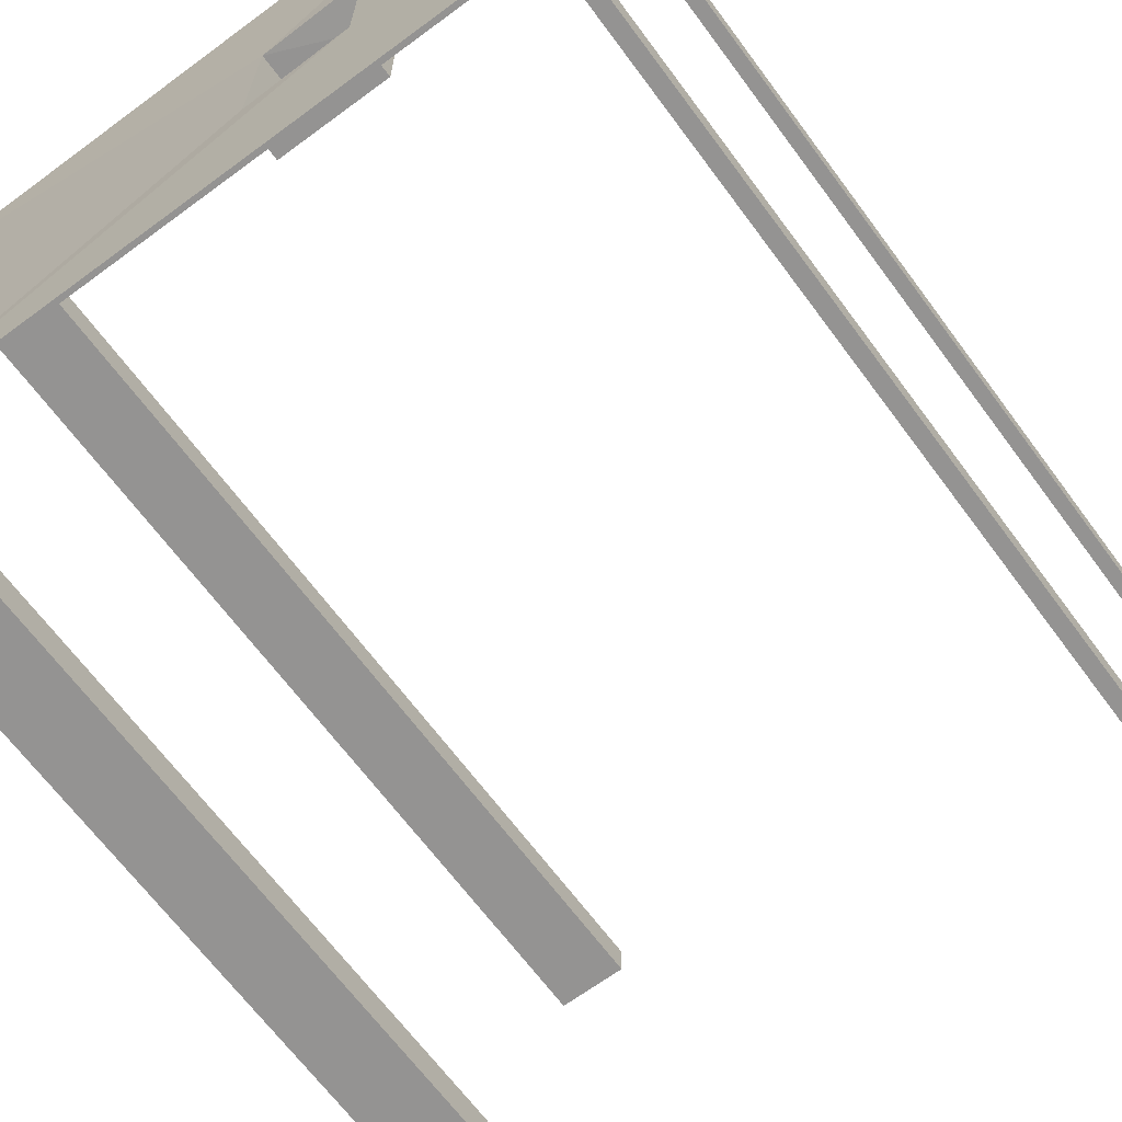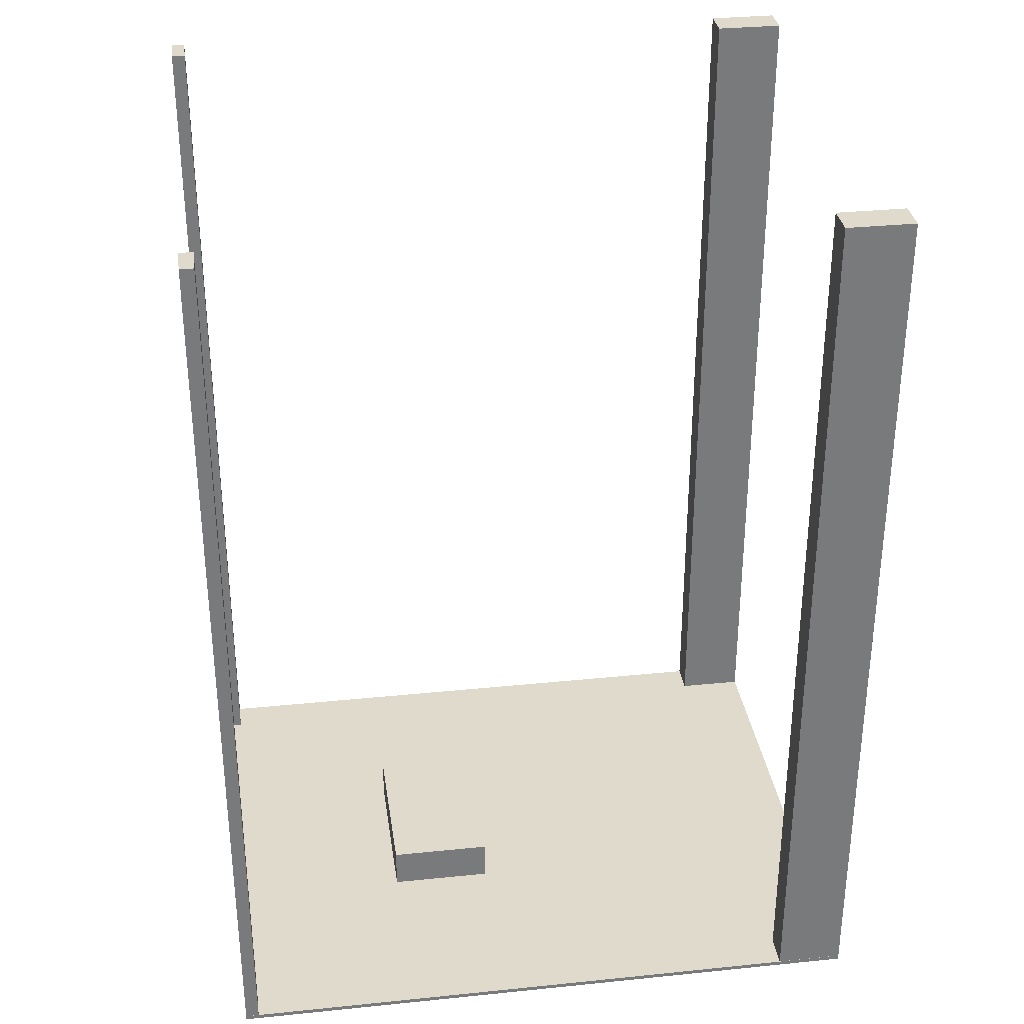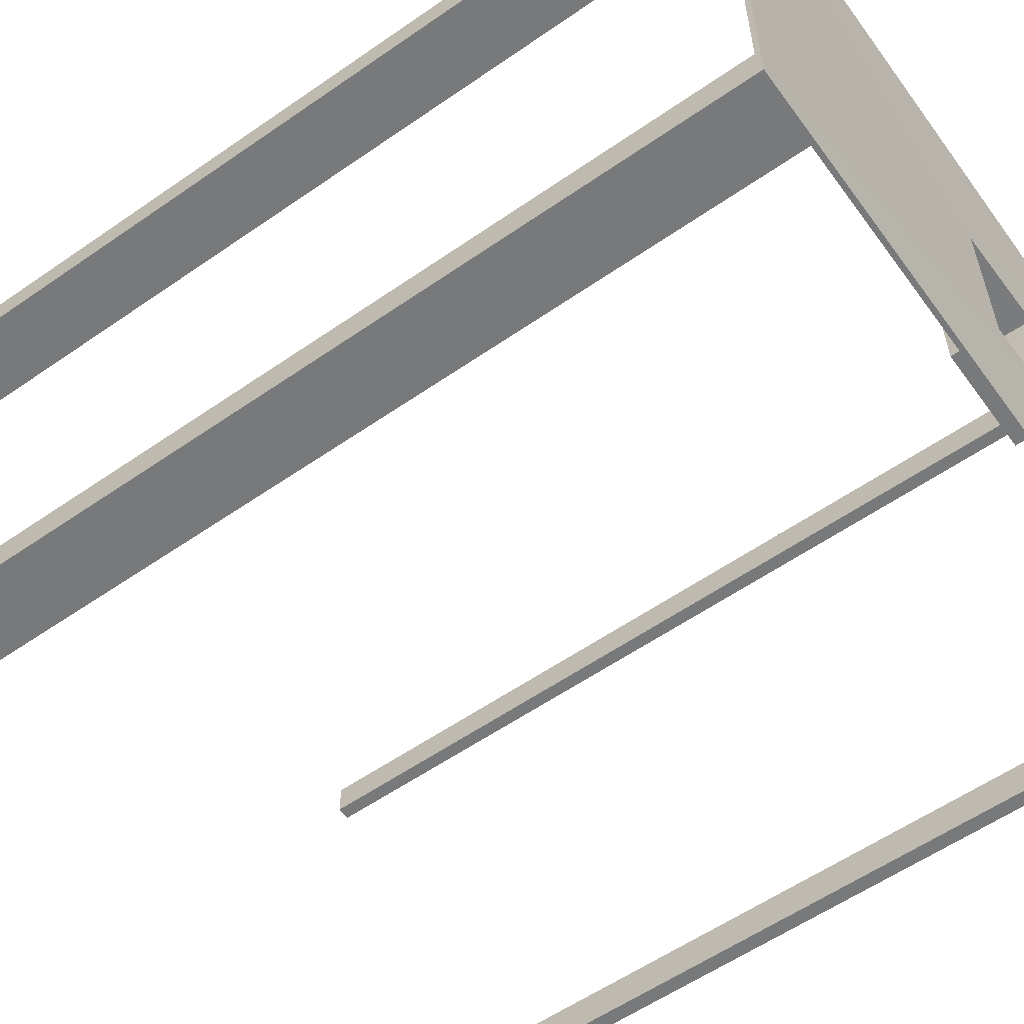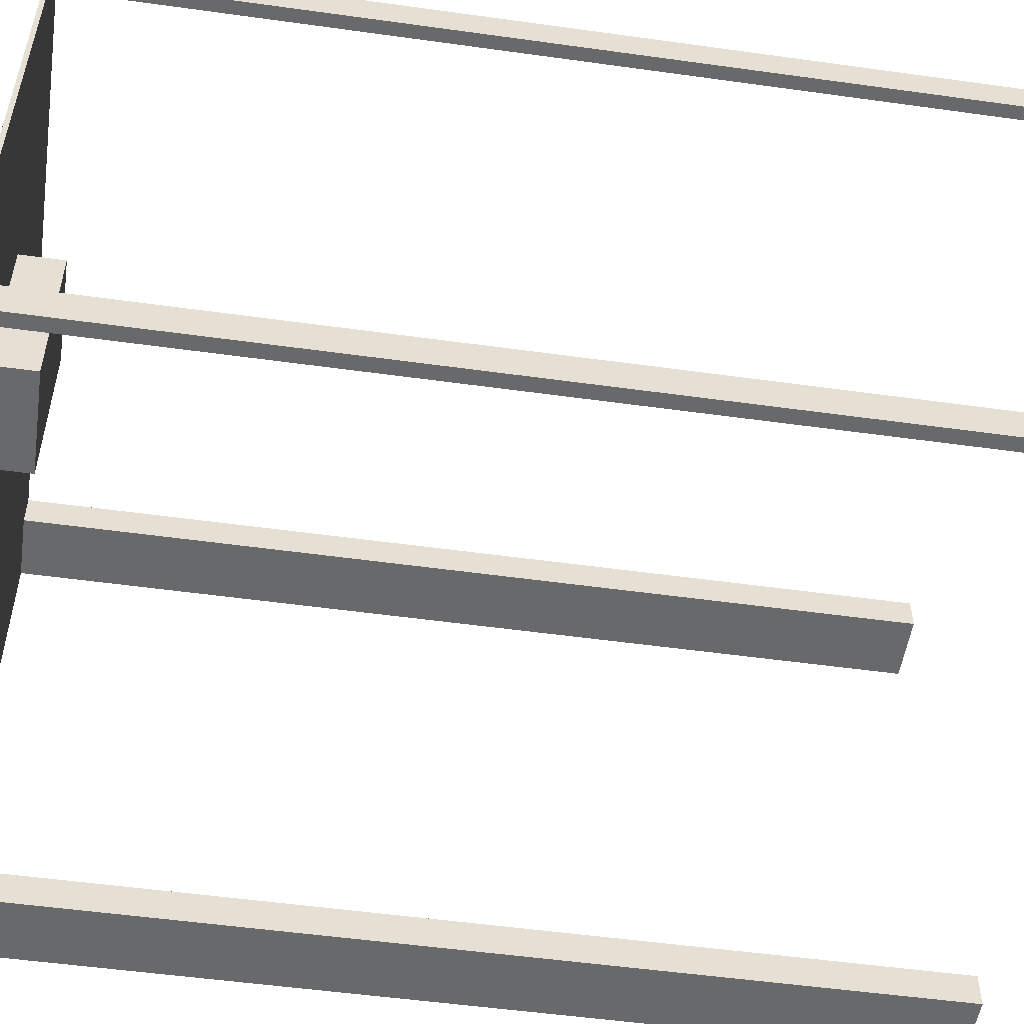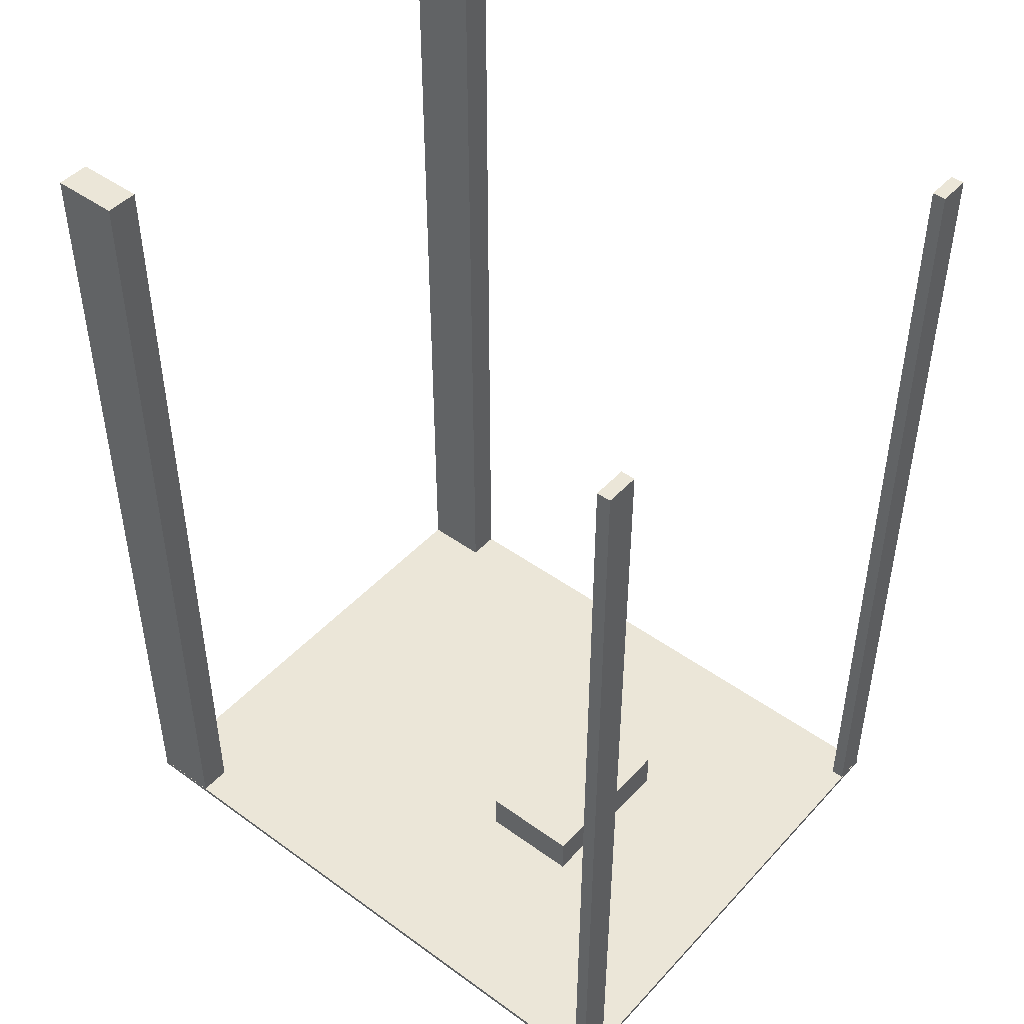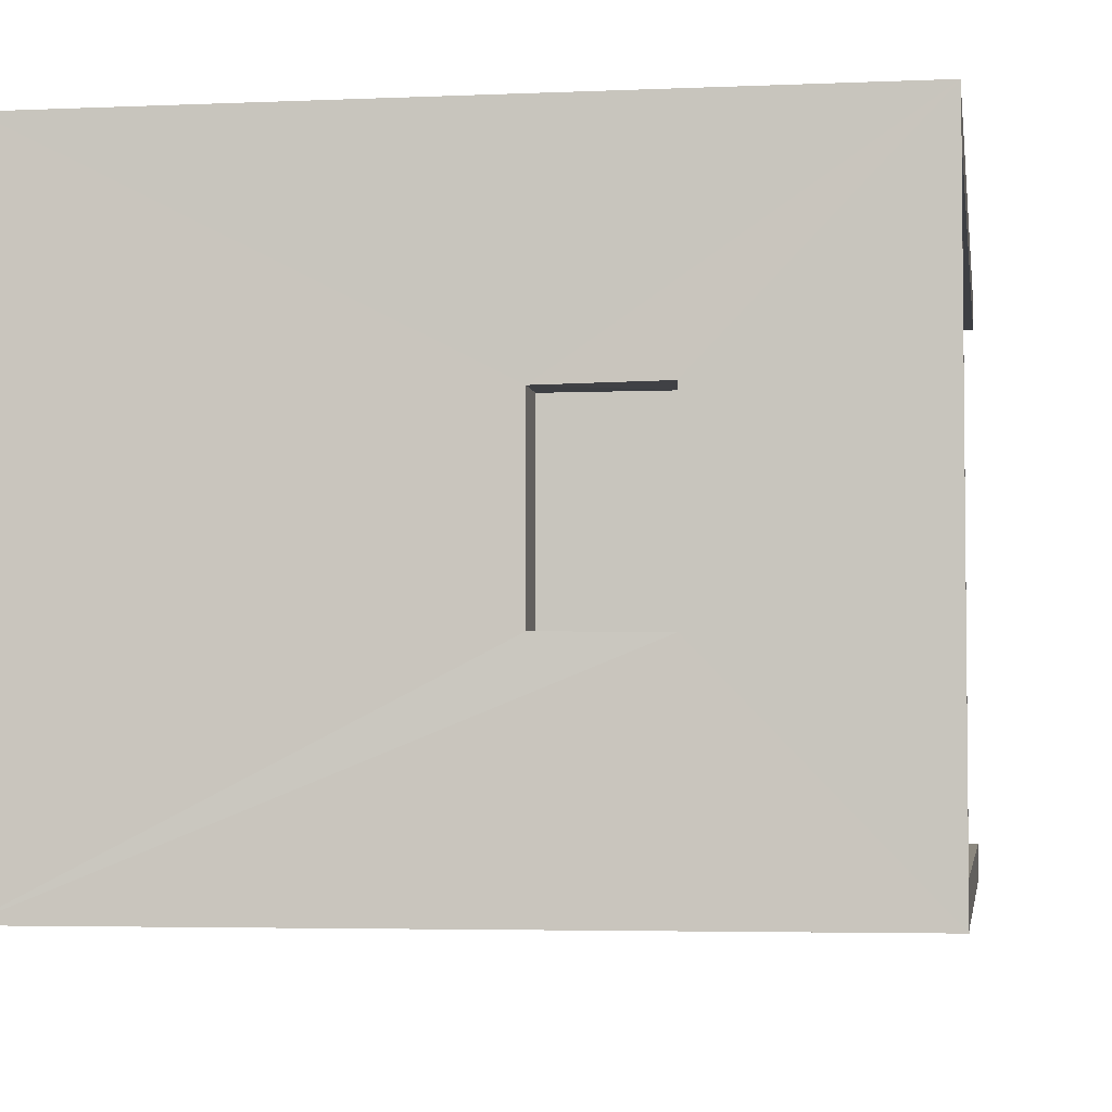
<metadata>
{"format":"obj","ext":"obj","renderer":"f3d","projection":"perspective","resolution":1024,"background":"white","views":[{"elev":-66.8,"azim":-143.5,"up":"+Y"},{"elev":32.5,"azim":-8.1,"up":"+Z"},{"elev":-57.7,"azim":125.8,"up":"+Y"},{"elev":-52.6,"azim":-98.5,"up":"+Y"},{"elev":46.1,"azim":-140.4,"up":"+Z"},{"elev":-4.0,"azim":-171.6,"up":"+Y"}]}
</metadata>
<code>
o Plane
v -0.635 -0.61 0
v 0.838 0.6096 2
v 0.8382 -0.61 0
v -0.2269 -0.1857 0.09264
v -0.635 0.61 0
v 0.838 0.5365 2
v 0.8382 0.61 0
v -0.2269 0.1857 0.09264
v 0.688 0.6096 2
v 0.00384 -0.1857 0.09264
v 0.00384 0.1857 0.09264
v 0.688 0.5365 2
v -0.2269 -0.1857 0
v -0.2269 0.1857 0
v 0.688 -0.6096 2
v 0.00384 0.1857 0
v 0.688 -0.5365 2
v 0.00384 -0.1857 0
v -0.635 -0.61 -0.01
v 0.8382 -0.61 -0.01
v 0.838 -0.6096 2
v -0.2211 -0.1796 0.08687
v -0.635 0.61 -0.01
v 0.838 -0.5365 2
v 0.8382 0.61 -0.01
v -0.6043 0.6096 2
v -0.2211 0.1796 0.08687
v -0.001934 -0.1796 0.08687
v -0.6043 0.5365 2
v -0.001934 0.1796 0.08687
v -0.2239 -0.1825 -0.009045
v -0.2239 0.1825 -0.009045
v -0.6343 0.6096 2
v -0.001934 0.1796 -0.005774
v -0.6343 0.5365 2
v -0.001934 -0.1796 -0.005774
v -0.6343 -0.6096 2
v -0.6343 -0.5365 2
v -0.6043 -0.6096 2
v -0.6043 -0.5365 2
v -0.6343 0.6092 0
v -0.6043 0.578 0
v -0.6343 -0.6092 0
v -0.6343 -0.5365 0
v -0.6343 0.5365 0
v -0.6043 -0.578 0
v -0.6043 0.5365 0
v -0.6043 -0.5365 0
v -0.6343 0.6096 0
v 0.688 0.6096 0
v -0.6043 0.6096 0
v 0.688 0.5365 0
v -0.6343 -0.6096 0
v -0.6043 -0.6096 0
v 0.688 -0.6096 0
v 0.688 -0.5365 0
v 0.838 0.6096 0
v 0.838 -0.6096 0
v 0.838 -0.5365 0
v 0.838 0.5365 0
f 44 13 45
f 55 13 54
f 60 18 59
f 51 16 50
f 13 8 14
f 14 11 16
f 18 11 10
f 13 10 4
f 8 10 11
f 19 32 31
f 25 20 34
f 27 31 32
f 34 27 32
f 30 36 28
f 22 36 31
f 28 27 30
f 1 20 3
f 5 19 1
f 7 23 5
f 3 25 7
f 2 60 57
f 6 52 60
f 12 50 52
f 9 57 50
f 6 9 12
f 15 56 55
f 17 59 56
f 24 58 59
f 21 55 58
f 17 21 24
f 26 47 42
f 29 45 47
f 35 49 41
f 33 51 49
f 29 33 35
f 37 44 43
f 38 48 44
f 40 54 46
f 39 53 54
f 38 39 40
f 41 5 1
f 1 43 44
f 48 46 13
f 41 1 44
f 44 48 13
f 13 14 42
f 13 42 47
f 45 41 44
f 13 47 45
f 1 3 58
f 55 56 18
f 1 58 55
f 53 43 1
f 13 46 54
f 54 53 1
f 55 18 13
f 54 1 55
f 59 58 3
f 3 7 57
f 60 52 16
f 3 57 60
f 18 56 59
f 59 3 60
f 60 16 18
f 50 57 7
f 5 41 49
f 51 42 14
f 5 49 51
f 50 7 5
f 16 52 50
f 51 14 16
f 50 5 51
f 13 4 8
f 14 8 11
f 18 16 11
f 13 18 10
f 8 4 10
f 19 23 32
f 34 32 23
f 20 19 31
f 20 31 36
f 34 23 25
f 20 36 34
f 27 22 31
f 34 30 27
f 30 34 36
f 22 28 36
f 28 22 27
f 1 19 20
f 5 23 19
f 7 25 23
f 3 20 25
f 2 6 60
f 6 12 52
f 12 9 50
f 9 2 57
f 6 2 9
f 15 17 56
f 17 24 59
f 24 21 58
f 21 15 55
f 17 15 21
f 42 51 26
f 26 29 47
f 29 35 45
f 41 45 35
f 35 33 49
f 33 26 51
f 29 26 33
f 43 53 37
f 37 38 44
f 38 40 48
f 46 48 40
f 40 39 54
f 39 37 53
f 38 37 39

</code>
